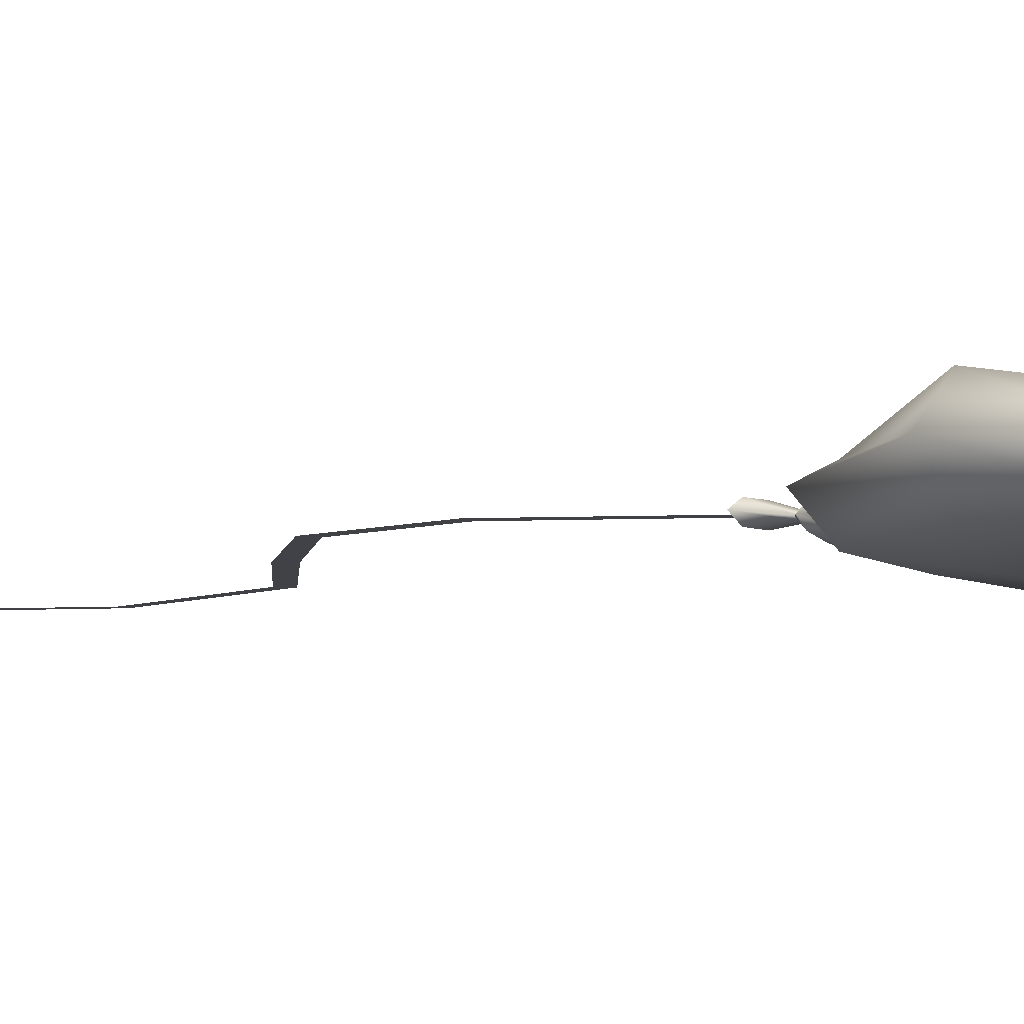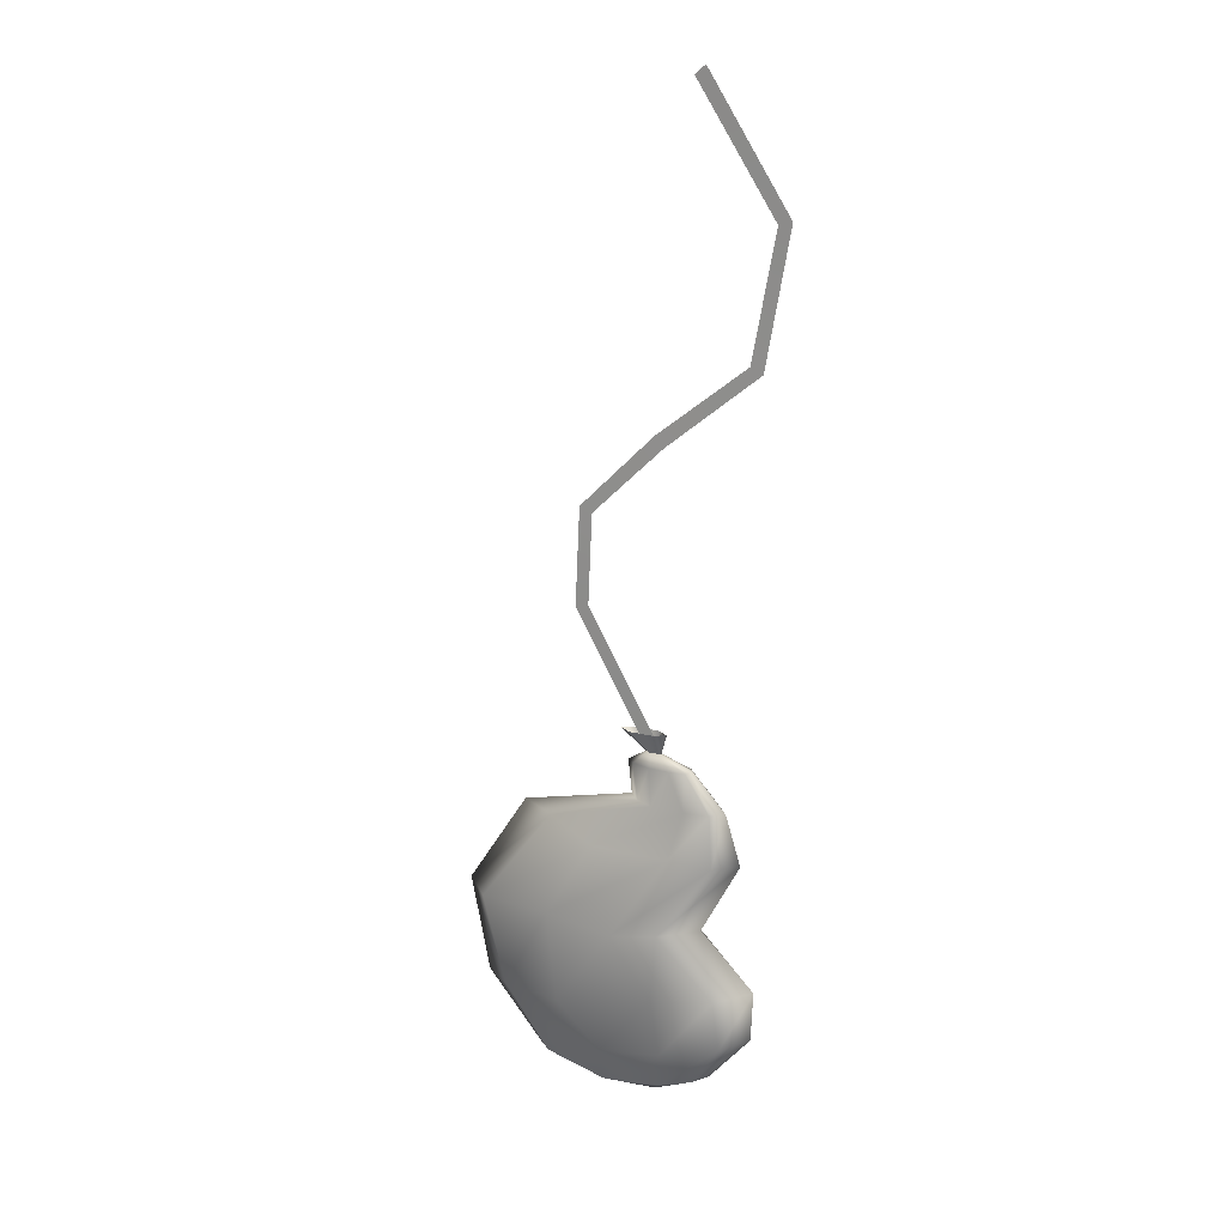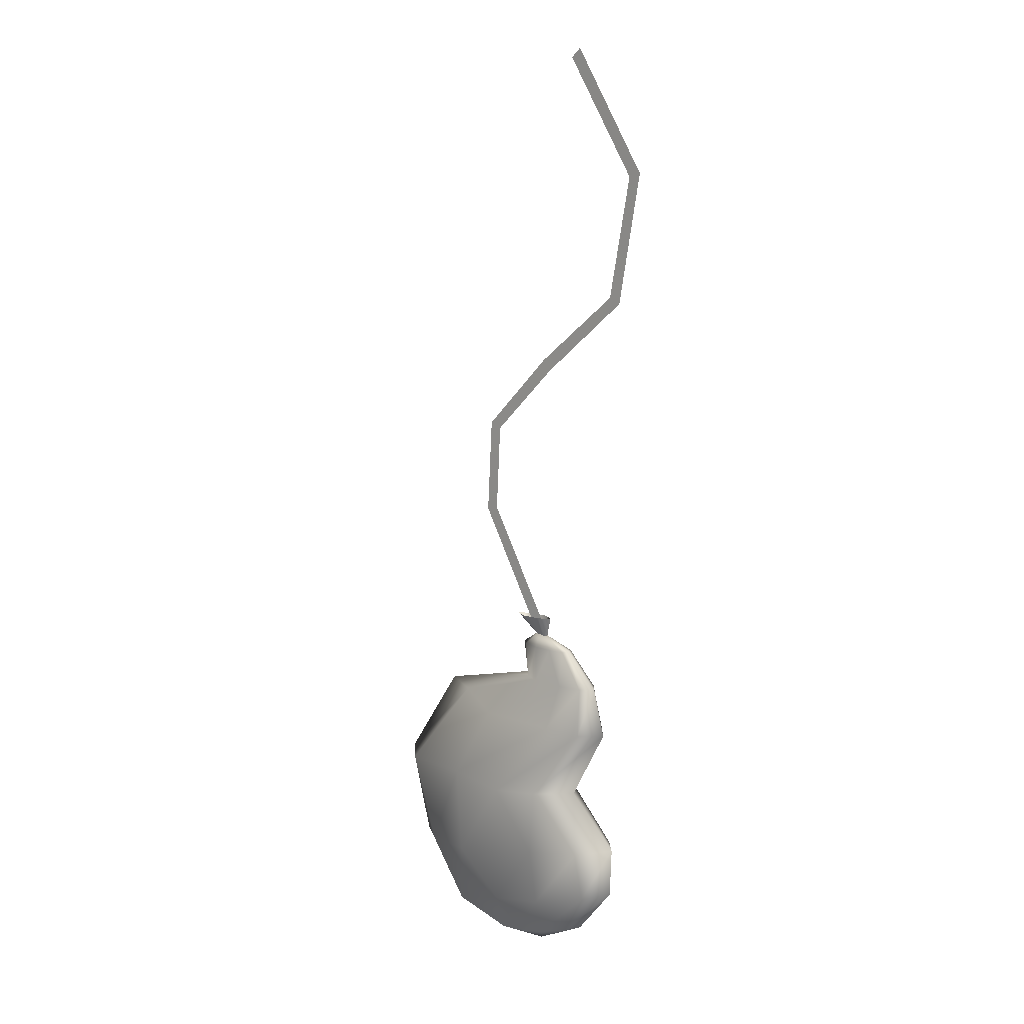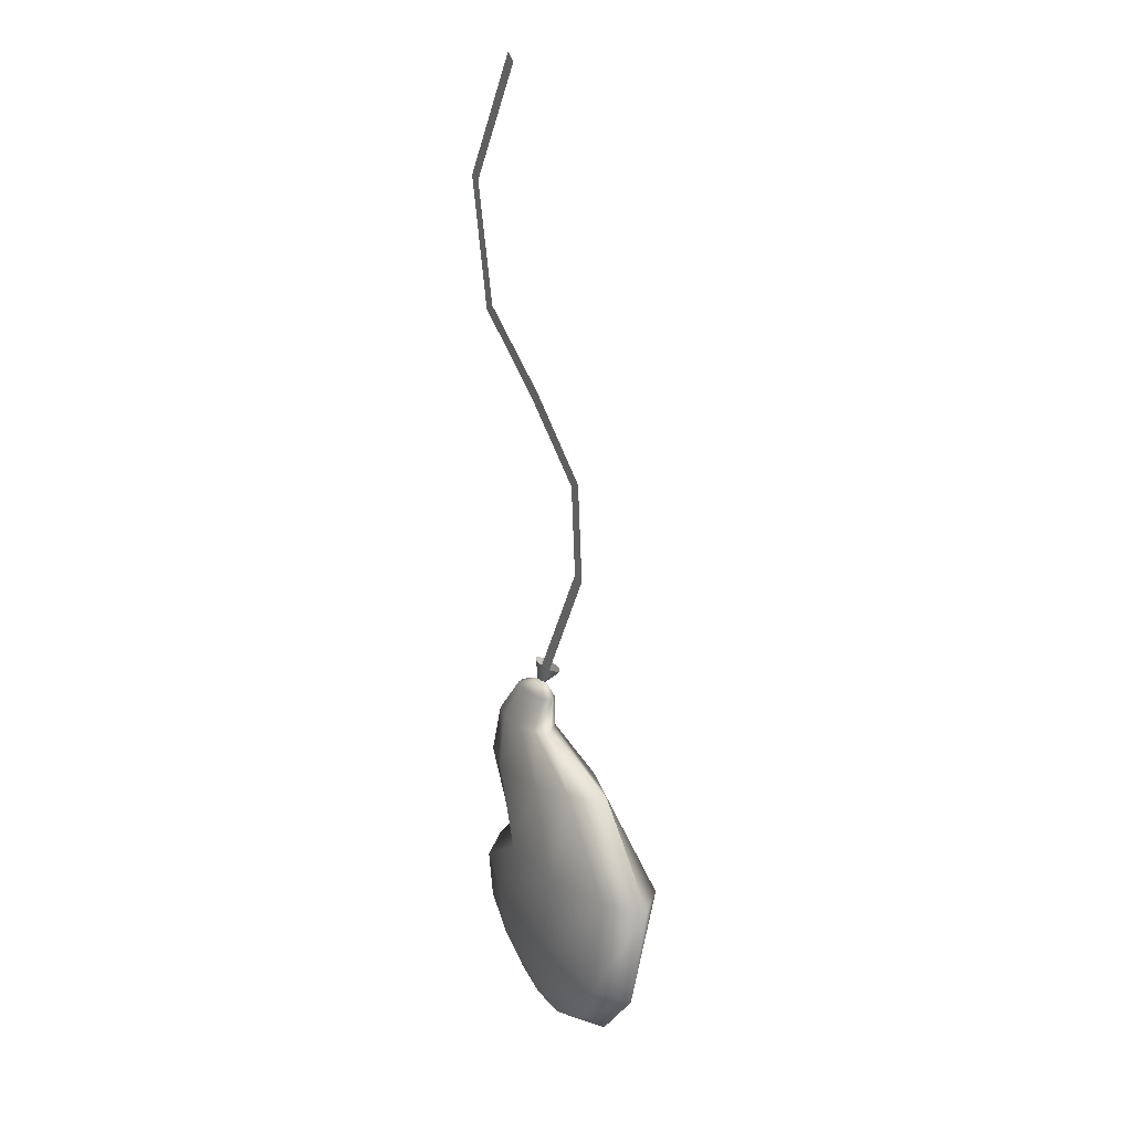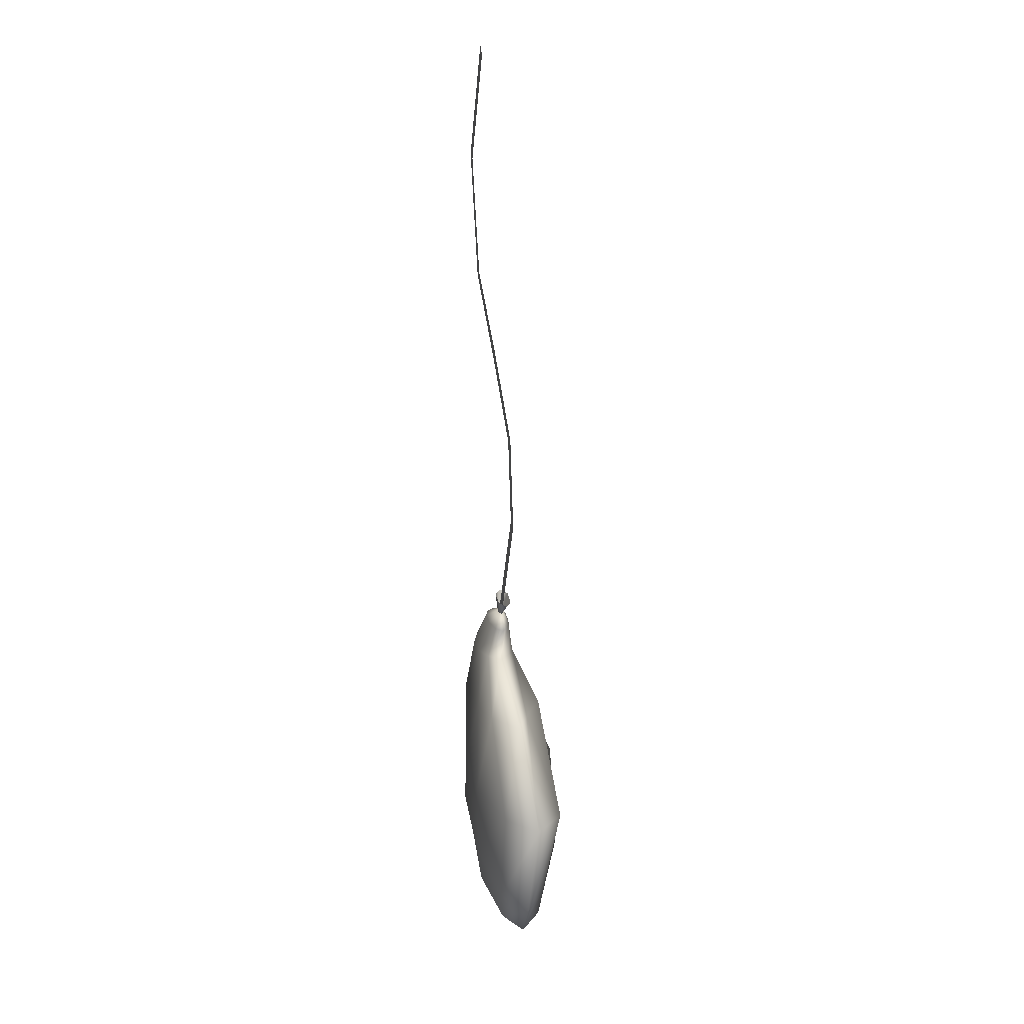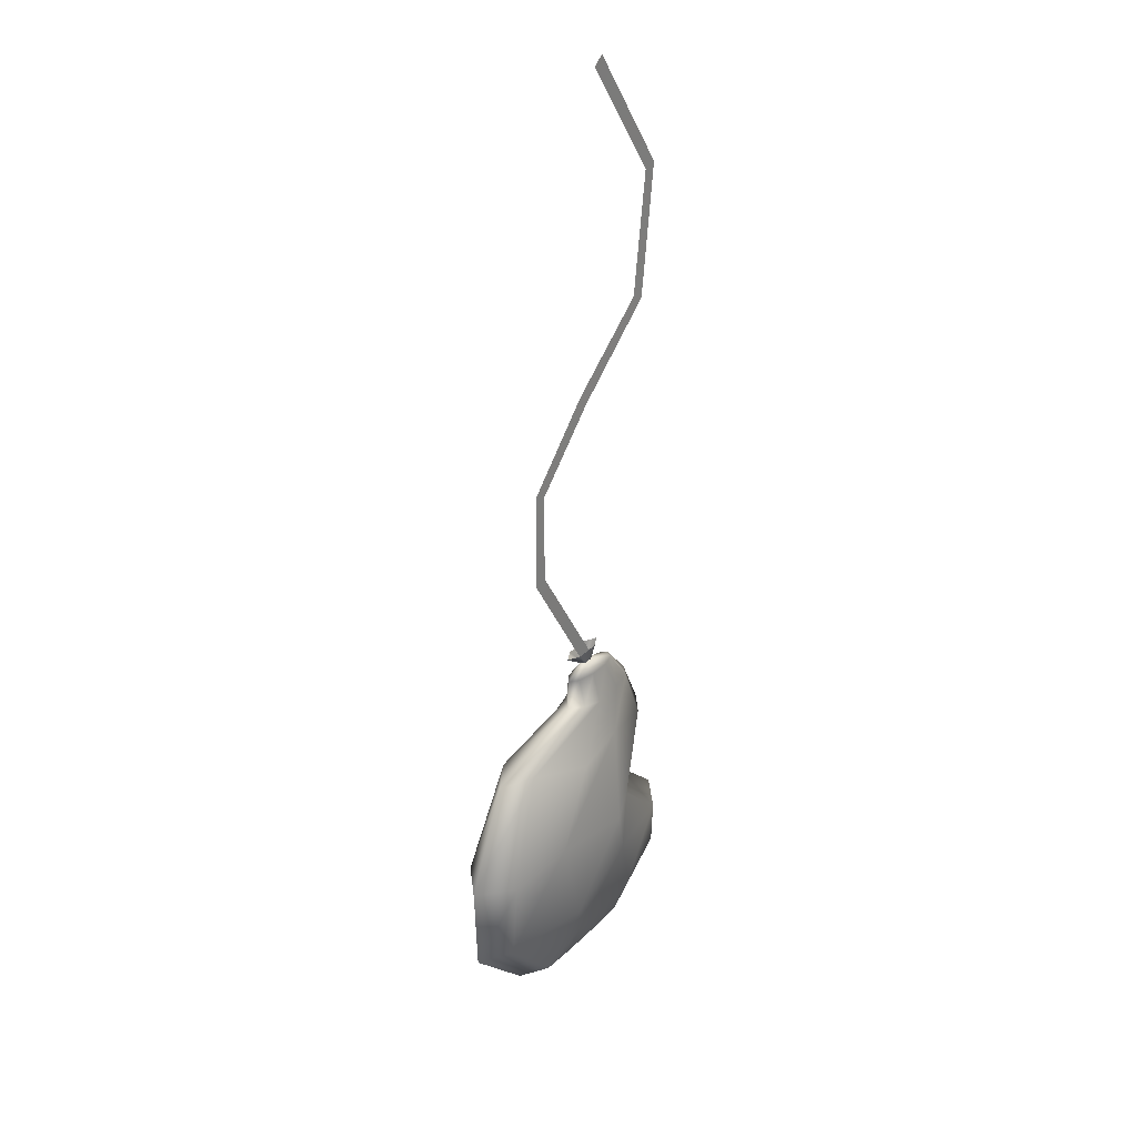
<metadata>
{"format":"obj","ext":"obj","renderer":"f3d","projection":"perspective","resolution":1024,"background":"white","views":[{"elev":-5.6,"azim":125.6,"up":"+Y"},{"elev":19.6,"azim":-150.1,"up":"+Z"},{"elev":12.1,"azim":-135.2,"up":"+Z"},{"elev":17.4,"azim":61.2,"up":"+Z"},{"elev":18.7,"azim":79.9,"up":"+Z"},{"elev":31.0,"azim":126.2,"up":"+Z"}]}
</metadata>
<code>
g default
v -1.073 0.1374 11.51
v -0.5895 0.3552 2.092
v -1.239 0.1374 11.64
v -0.7864 0.3552 2.177
v 0.4089 0.3391 4.137
v 0.6179 0.3408 4.089
v 0.3641 0.304 5.497
v 0.566 0.3034 5.57
v -0.7357 0.2613 6.56
v -0.5976 0.2556 6.725
v -2.193 0.2228 7.744
v -1.993 0.218 7.827
v -2.53 0.1693 9.756
v -2.321 0.1672 9.698
v -0.3683 0.2108 1.924
v -0.6517 0.1474 1.927
v -0.9706 0.1507 1.939
v -1.202 0.2133 1.93
v -1.276 0.3254 1.942
v -1.207 0.4235 1.93
v -0.9761 0.4962 1.939
v -0.6574 0.4853 1.927
v -0.3714 0.4187 1.924
v -0.2327 0.3161 1.926
v -0.4638 0.09544 1.38
v -0.7304 -0.01761 1.38
v -1.24 -0.01879 1.38
v -1.614 0.09544 1.38
v -1.791 0.2784 1.38
v -1.614 0.4499 1.38
v -1.24 0.532 1.38
v -0.7304 0.5588 1.38
v -0.4638 0.4608 1.38
v -0.2699 0.2784 1.38
v 0.9605 -0.0804 0.8598
v 0.06444 -0.1776 0.677
v -1.054 -0.2045 0.6397
v -1.745 0.02142 0.6432
v -2.071 0.3544 0.6651
v -1.745 0.6203 0.6507
v -1.056 0.6396 0.6353
v 0.07384 0.877 0.7009
v 0.9605 0.5109 0.8537
v 1.53 0.2901 0.8988
v 1.921 -0.02146 -0.5443
v 0.7806 -0.311 -0.5125
v -0.4142 -0.311 -0.4768
v -1.019 -0.02145 -0.4616
v -1.504 0.4468 -0.4462
v -1.019 0.9151 -0.4604
v -0.4142 1.192 -0.4762
v 0.7806 0.9609 -0.5123
v 1.921 0.9025 -0.5406
v 2.427 0.4471 -0.5402
v 1.738 -0.06146 -2.055
v 0.5226 -0.2651 -1.831
v -0.9317 -0.2651 -1.519
v -1.917 0.006933 -1.308
v -2.37 0.4471 -1.219
v -1.918 0.8541 -1.307
v -0.9399 0.915 -1.516
v 0.5328 1.096 -1.822
v 1.719 0.6429 -2.084
v 2.209 0.3134 -2.123
v 0.9077 0.1059 -2.958
v 0.01083 -0.1219 -2.692
v -1.098 -0.09842 -2.362
v -1.995 0.1099 -2.096
v -2.337 0.4471 -1.994
v -1.995 0.7767 -2.096
v -1.098 0.929 -2.362
v 0.01083 0.7483 -2.692
v 0.9077 0.7346 -2.958
v 1.25 0.4017 -3.06
v 0.07844 0.2148 -3.31
v -0.407 0.1215 -3.166
v -1.007 0.1518 -2.988
v -1.492 0.2646 -2.843
v -1.678 0.4471 -2.788
v -1.492 0.6295 -2.843
v -1.007 0.7185 -2.988
v -0.407 0.6194 -3.166
v 0.07844 0.5181 -3.31
v 0.2638 0.3843 -3.365
v -0.6235 0.3485 2.181
v -0.7643 0.4267 -3.27
v -0.3275 0.2618 2.412
v -0.6988 0.2669 2.432
v -0.8863 0.3728 2.435
v -0.7049 0.4763 2.432
v -0.3302 0.4673 2.412
v -0.134 0.3639 2.41
v -0.6165 0.3062 2.109
v -0.7324 0.3099 2.117
v -0.7919 0.3487 2.128
v -0.7379 0.3778 2.117
v -0.6224 0.3733 2.109
v -0.5583 0.3405 2.11
g balloon_deflated:polySurface44
f 6 2 4 5
f 8 6 5 7
f 10 8 7 9
f 12 10 9 11
f 14 12 11 13
f 1 14 13 3
f 15 16 26 25
f 16 17 27 26
f 17 18 28 27
f 18 19 29 28
f 19 20 30 29
f 20 21 31 30
f 21 22 32 31
f 22 23 33 32
f 23 24 34 33
f 24 15 25 34
f 25 26 36 35
f 26 27 37 36
f 27 28 38 37
f 28 29 39 38
f 29 30 40 39
f 30 31 41 40
f 31 32 42 41
f 32 33 43 42
f 33 34 44 43
f 34 25 35 44
f 35 36 46 45
f 36 37 47 46
f 37 38 48 47
f 38 39 49 48
f 39 40 50 49
f 40 41 51 50
f 41 42 52 51
f 42 43 53 52
f 43 44 54 53
f 44 35 45 54
f 45 46 56 55
f 46 47 57 56
f 47 48 58 57
f 48 49 59 58
f 49 50 60 59
f 50 51 61 60
f 51 52 62 61
f 52 53 63 62
f 53 54 64 63
f 54 45 55 64
f 55 56 66 65
f 56 57 67 66
f 57 58 68 67
f 58 59 69 68
f 59 60 70 69
f 60 61 71 70
f 61 62 72 71
f 62 63 73 72
f 63 64 74 73
f 64 55 65 74
f 65 66 76 75
f 66 67 77 76
f 67 68 78 77
f 68 69 79 78
f 69 70 80 79
f 70 71 81 80
f 71 72 82 81
f 72 73 83 82
f 73 74 84 83
f 74 65 75 84
f 16 15 85
f 17 16 85
f 18 17 85
f 19 18 85
f 20 19 85
f 21 20 85
f 22 21 85
f 23 22 85
f 24 23 85
f 15 24 85
f 75 76 86
f 76 77 86
f 77 78 86
f 78 79 86
f 79 80 86
f 80 81 86
f 81 82 86
f 82 83 86
f 83 84 86
f 84 75 86
f 87 88 94 93
f 88 89 95 94
f 89 90 96 95
f 90 91 97 96
f 91 92 98 97
f 92 87 93 98

</code>
